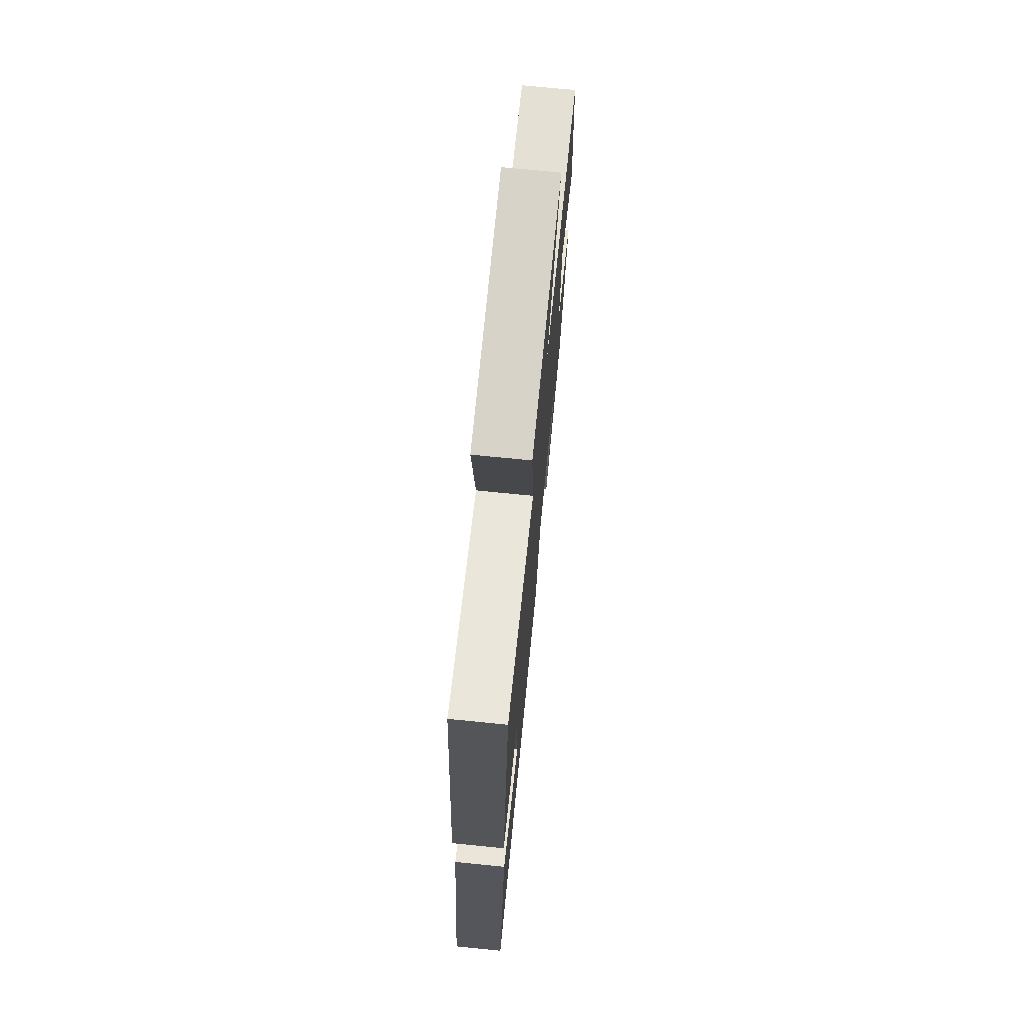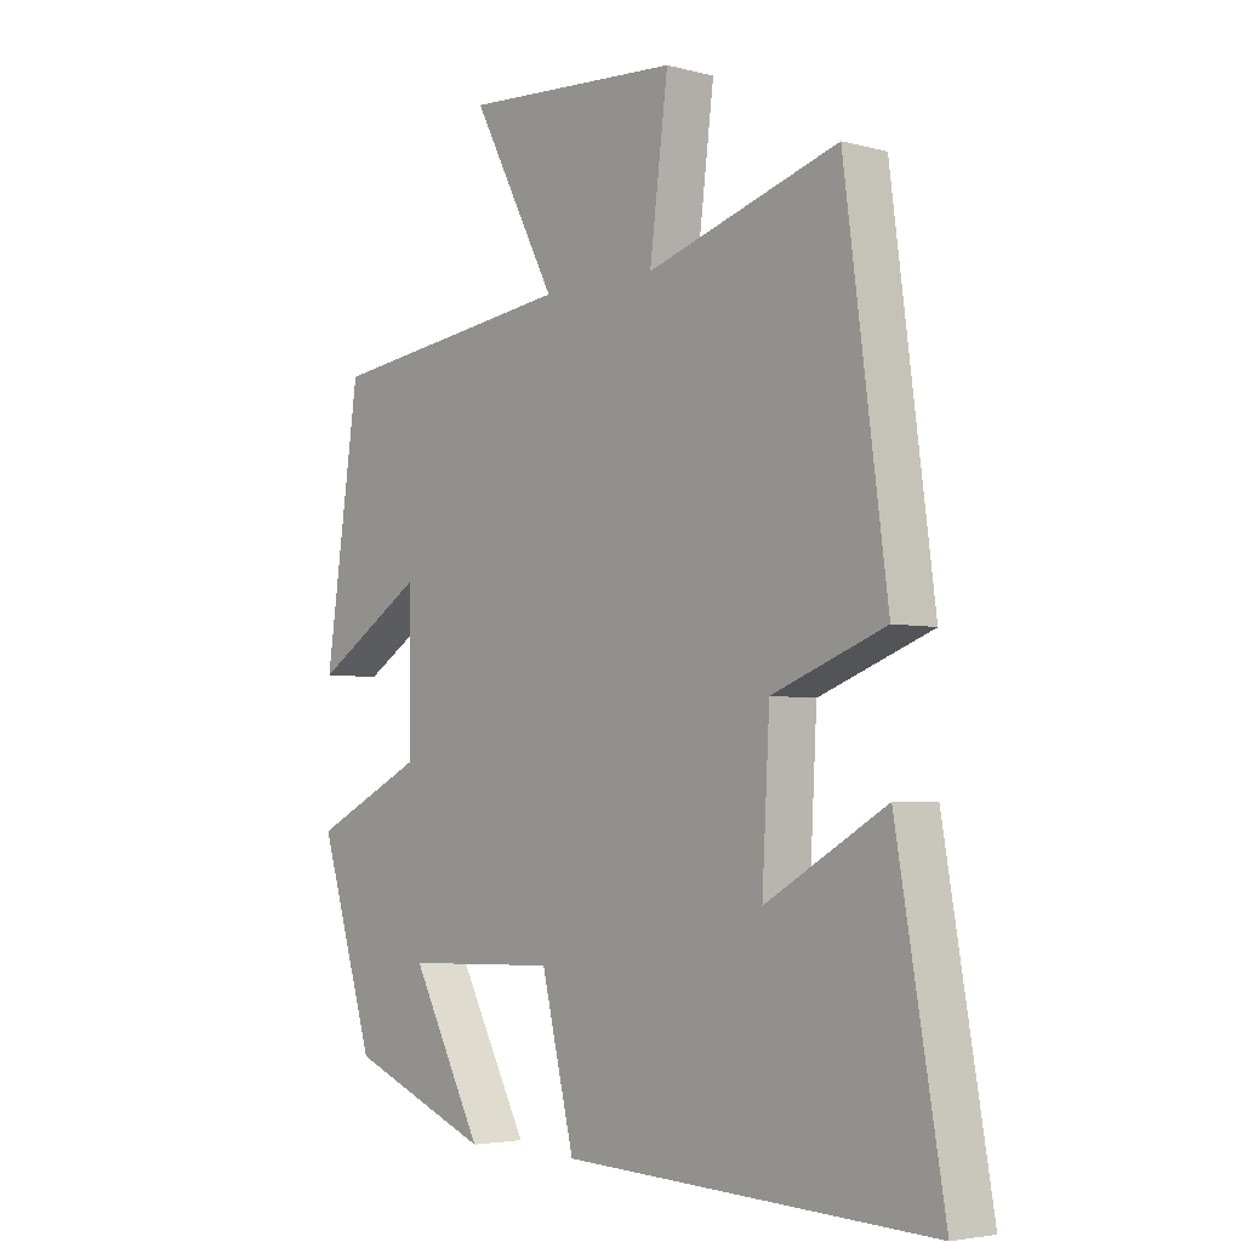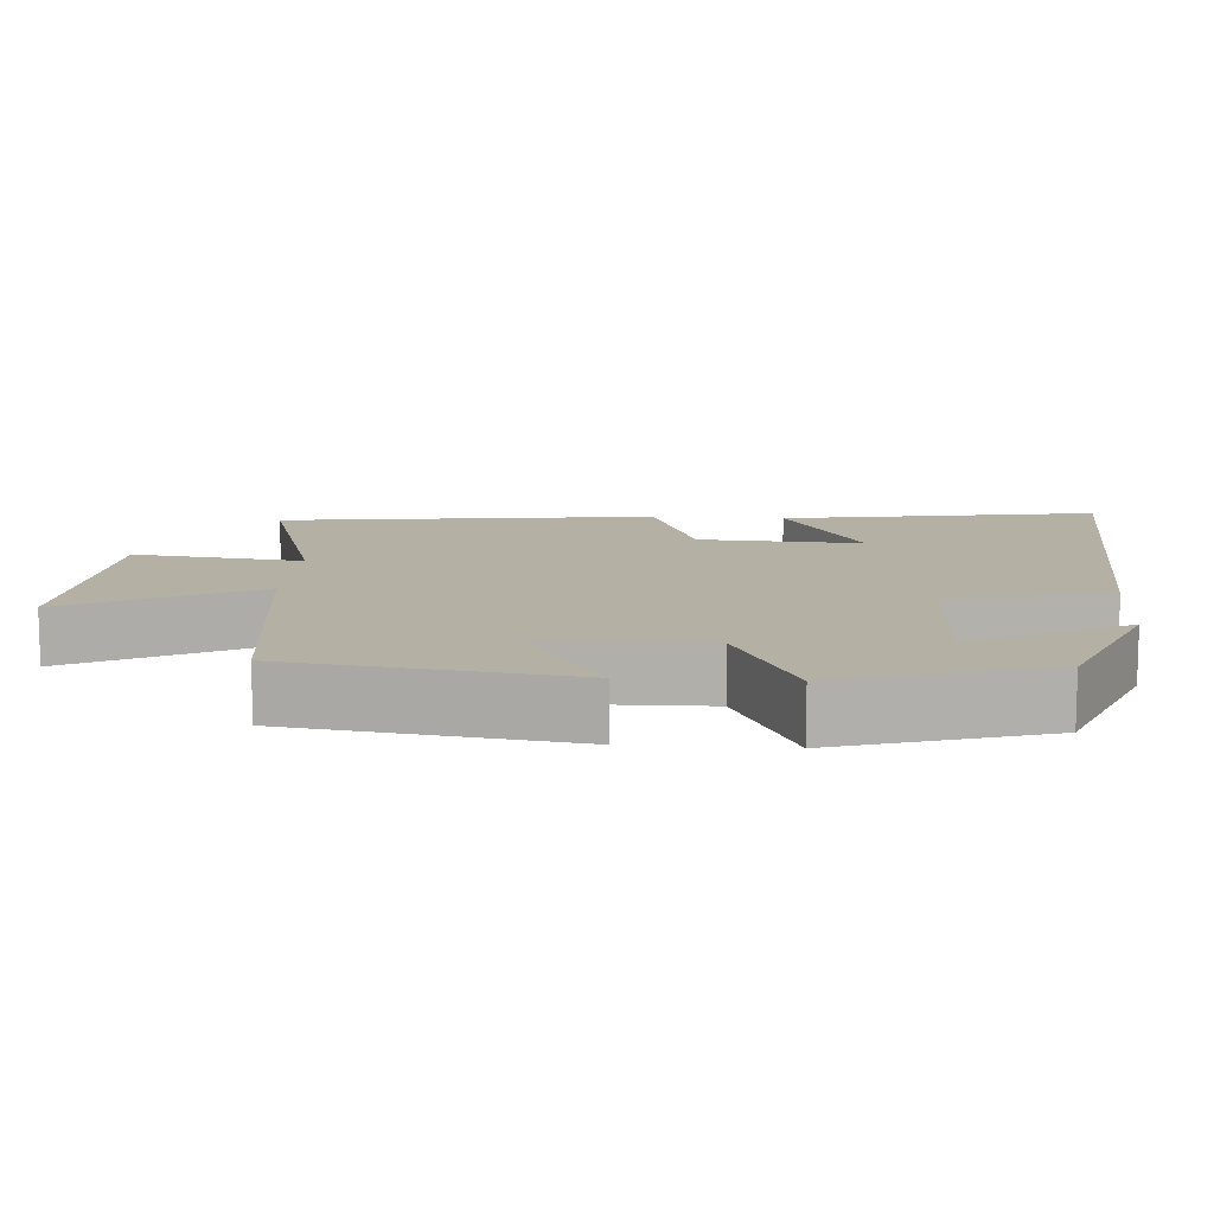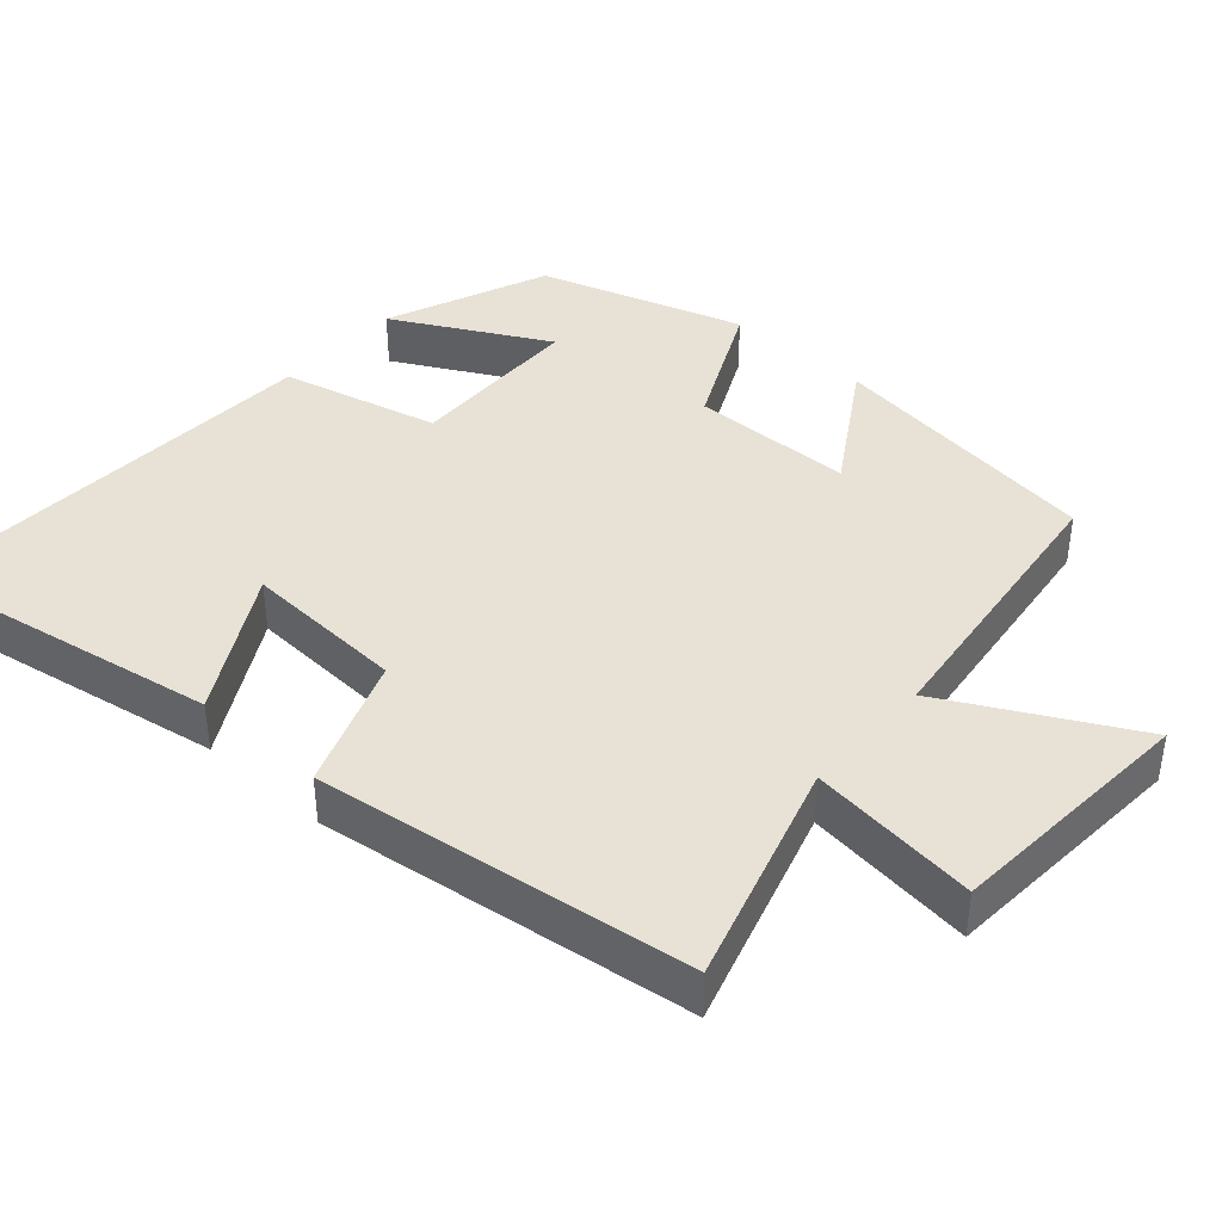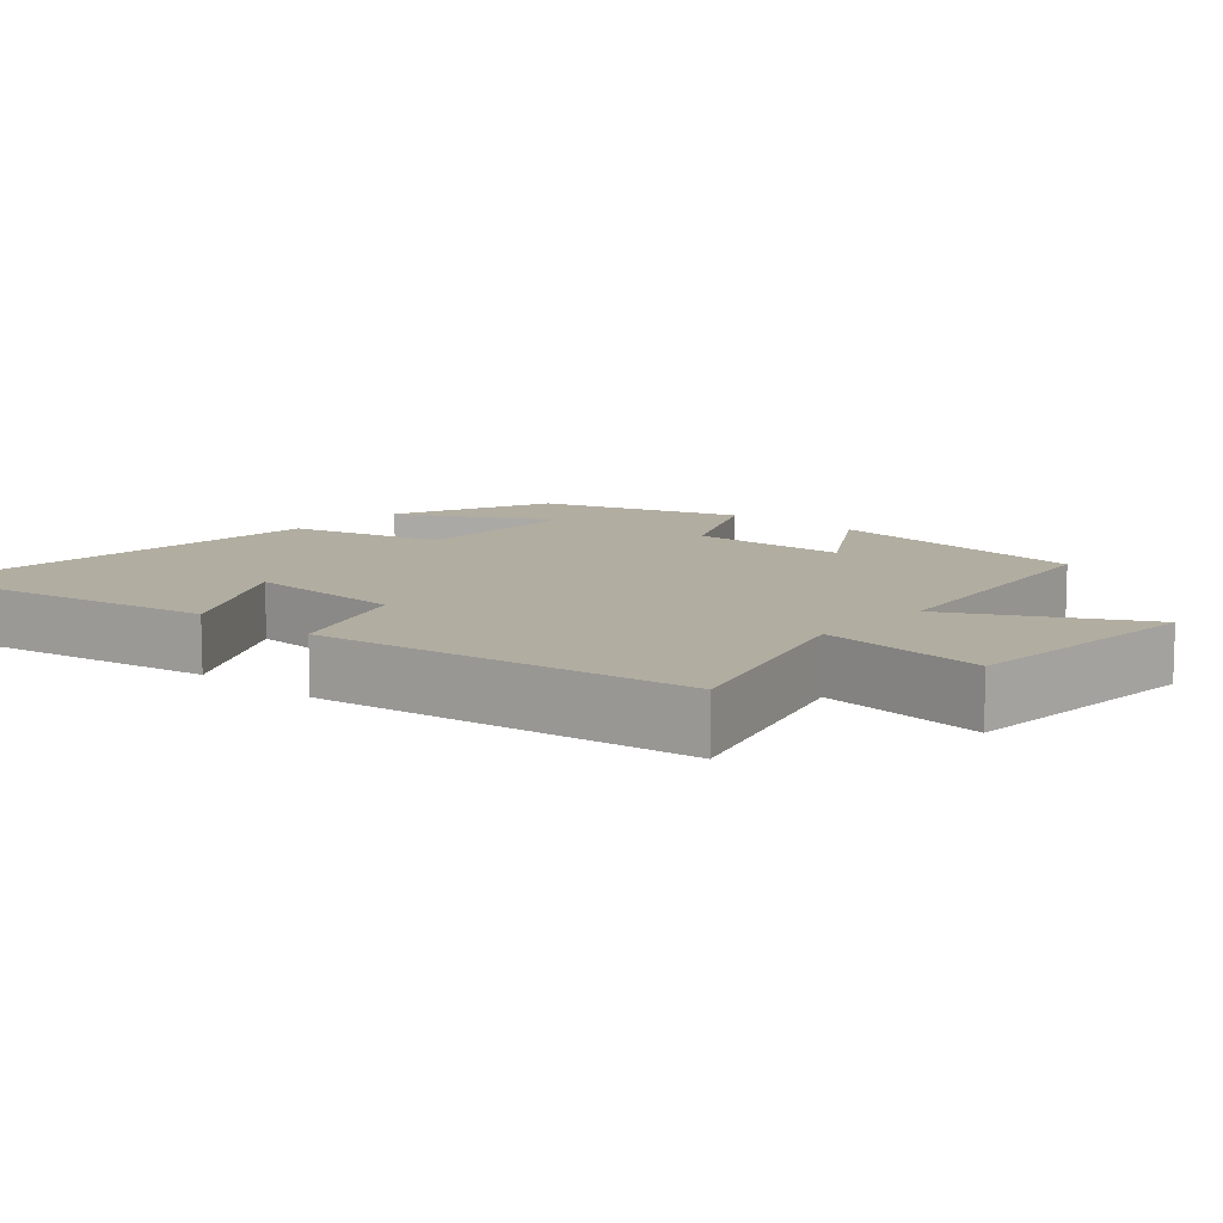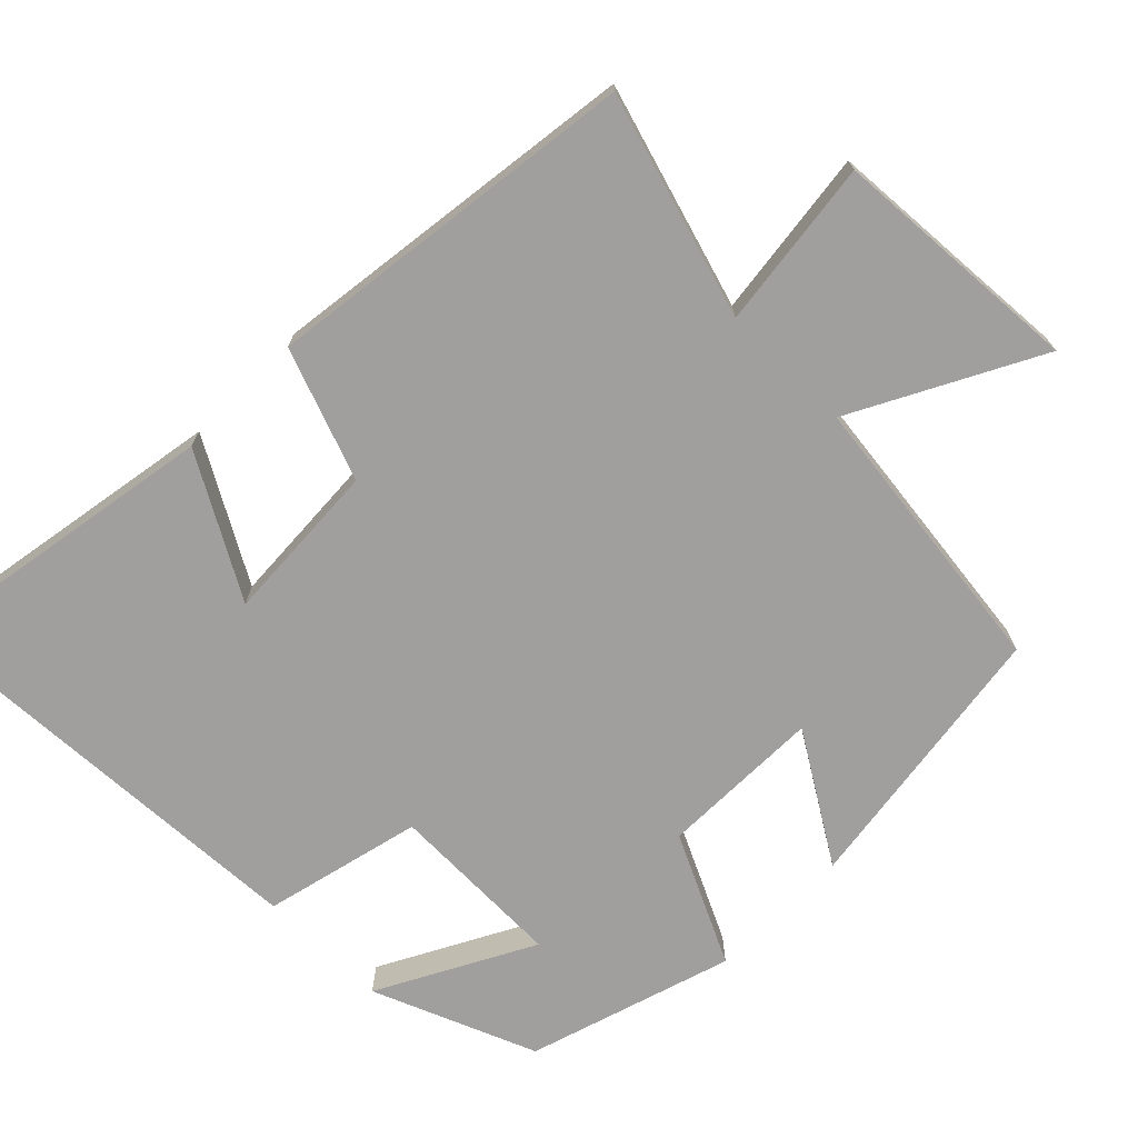
<metadata>
{"format":"obj","ext":"obj","renderer":"f3d","projection":"perspective","resolution":1024,"background":"white","views":[{"elev":73.4,"azim":-84.3,"up":"+Z"},{"elev":-4.1,"azim":-130.4,"up":"+Z"},{"elev":11.4,"azim":94.2,"up":"+Y"},{"elev":40.3,"azim":-48.4,"up":"+Y"},{"elev":10.4,"azim":-48.5,"up":"+Y"},{"elev":-71.4,"azim":-44.6,"up":"+Y"}]}
</metadata>
<code>
v 0.446 0.07 0.45
v 0.5 0.07 0.07
v 0.327 0.07 0.178
v 0.323 0.07 -0.044
v 0.5 0.07 -0.13
v 0.413 0.07 -0.41
v 0.19 0.07 -0.5
v 0.302 0.07 -0.29
v 0.06 0.07 -0.284
v 0.008 0.07 -0.5
v -0.574 0.07 -0.528
v -0.5 0.07 -0.098
v -0.309 0.07 -0.207
v -0.321 0.07 0.015
v -0.5 0.07 0.082
v -0.433 0.07 0.592
v -0.129 0.07 0.5
v -0.158 0.07 0.73
v 0.186 0.07 0.752
v 0.053 0.07 0.5
v 0.446 0 0.45
v 0.5 0 0.07
v 0.327 0 0.178
v 0.323 0 -0.044
v 0.5 0 -0.13
v 0.413 0 -0.41
v 0.19 0 -0.5
v 0.302 0 -0.29
v 0.06 0 -0.284
v 0.008 0 -0.5
v -0.574 0 -0.528
v -0.5 0 -0.098
v -0.309 0 -0.207
v -0.321 0 0.015
v -0.5 0 0.082
v -0.433 0 0.592
v -0.129 0 0.5
v -0.158 0 0.73
v 0.186 0 0.752
v 0.053 0 0.5
f 17 18 19 20
f 17 20 1 2
f 14 15 16 17
f 13 14 17
f 10 11 12 13
f 9 10 13 17
f 8 9 17
f 5 6 7 8
f 4 5 8
f 3 4 8 17
f 2 3 17
f 40 39 38 37
f 22 21 40 37
f 37 36 35 34
f 37 34 33
f 33 32 31 30
f 37 33 30 29
f 37 29 28
f 28 27 26 25
f 28 25 24
f 37 28 24 23
f 37 23 22
f 1 21 22 2
f 2 22 23 3
f 3 23 24 4
f 4 24 25 5
f 5 25 26 6
f 6 26 27 7
f 7 27 28 8
f 8 28 29 9
f 9 29 30 10
f 10 30 31 11
f 11 31 32 12
f 12 32 33 13
f 13 33 34 14
f 14 34 35 15
f 15 35 36 16
f 16 36 37 17
f 17 37 38 18
f 18 38 39 19
f 19 39 40 20
f 20 40 21 1

</code>
